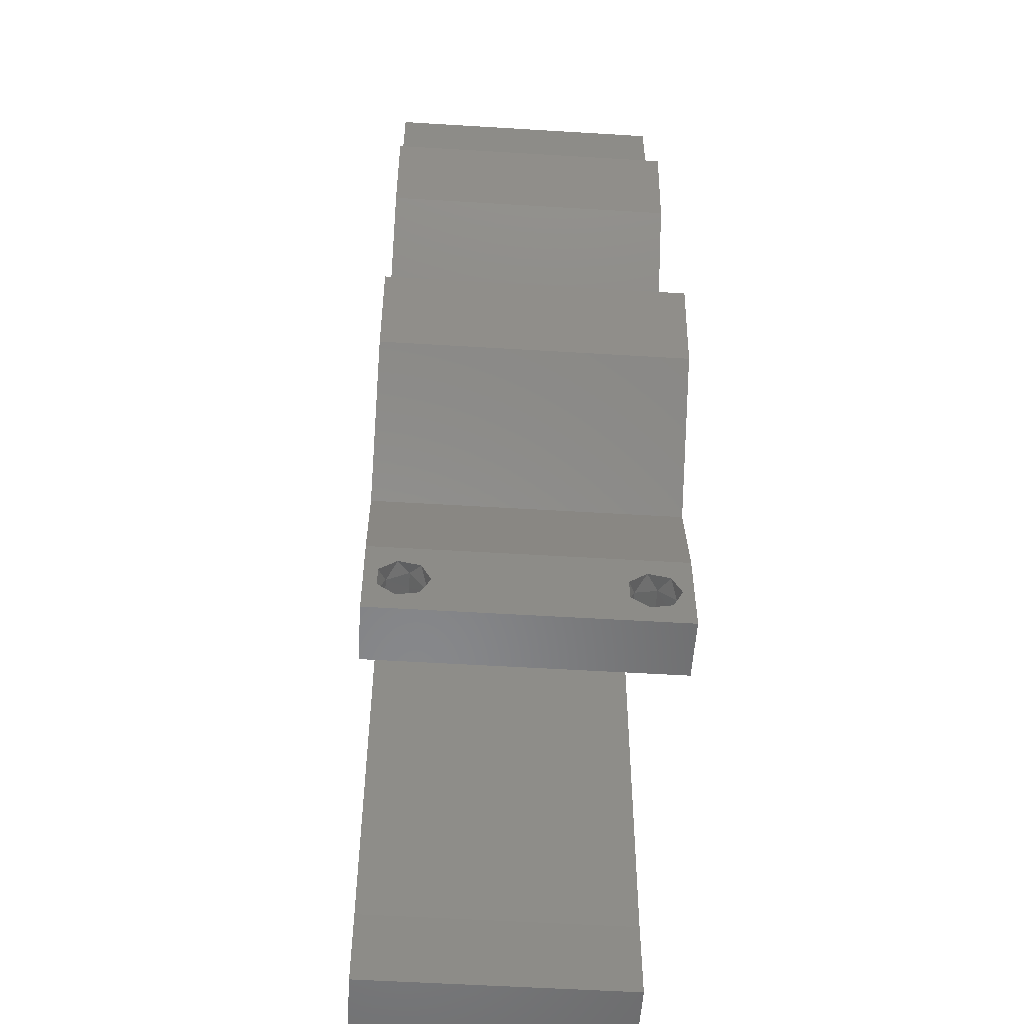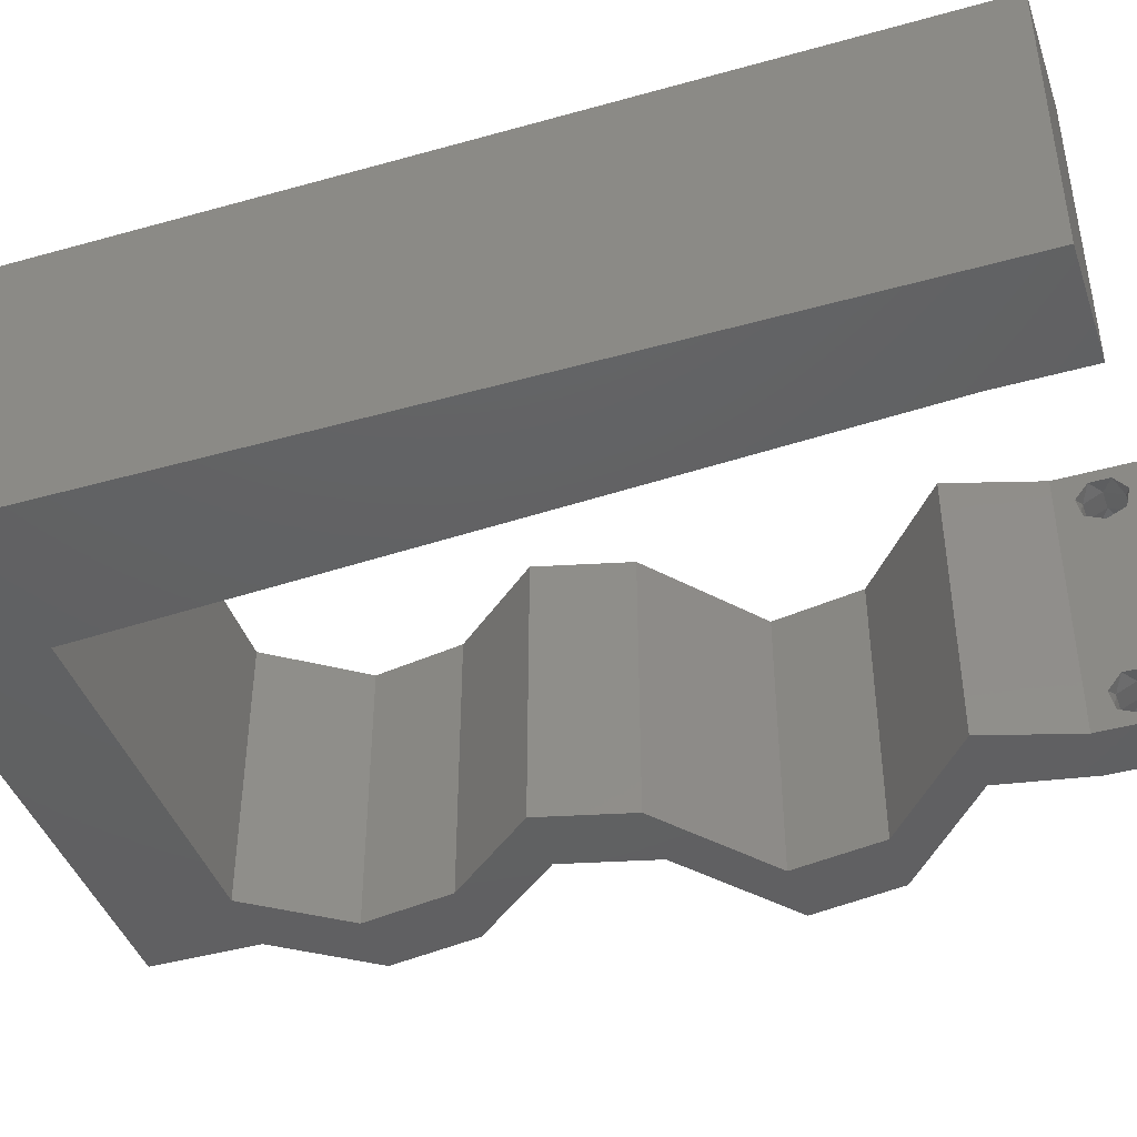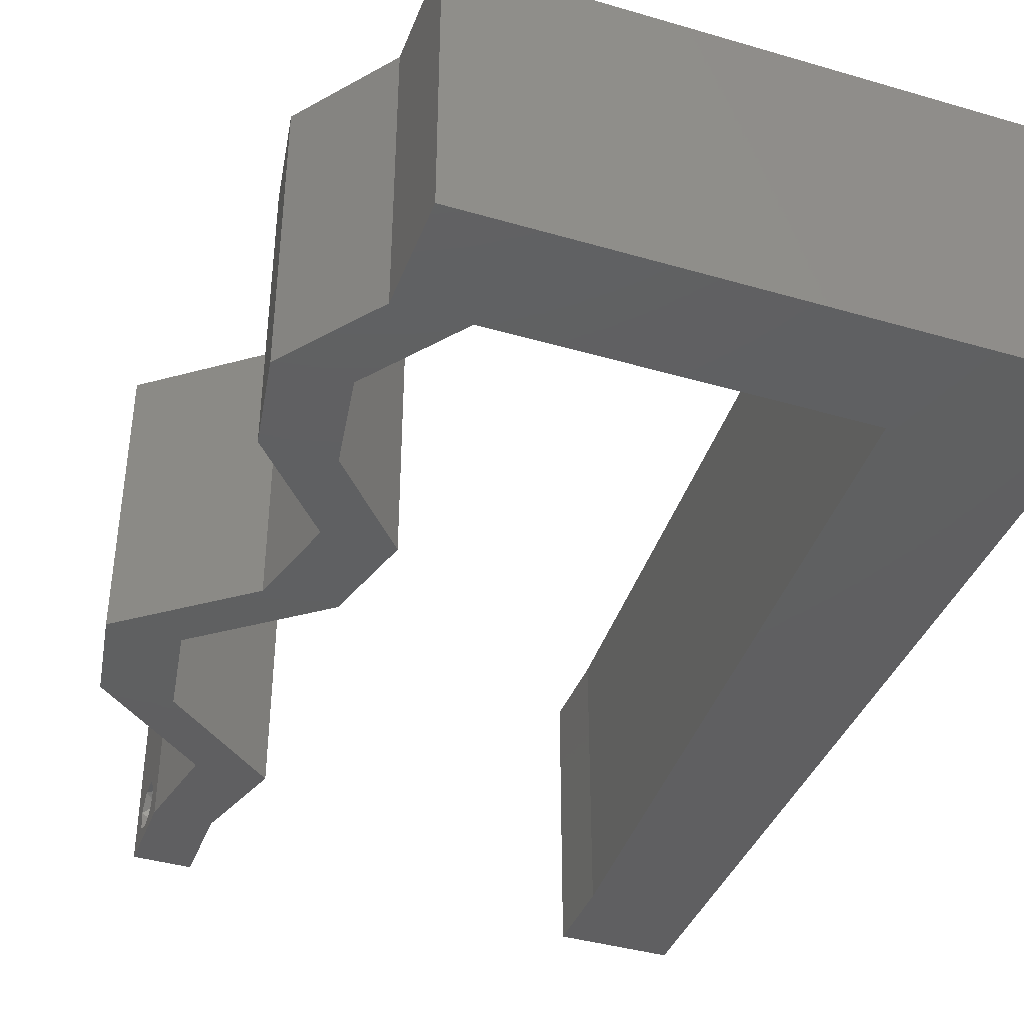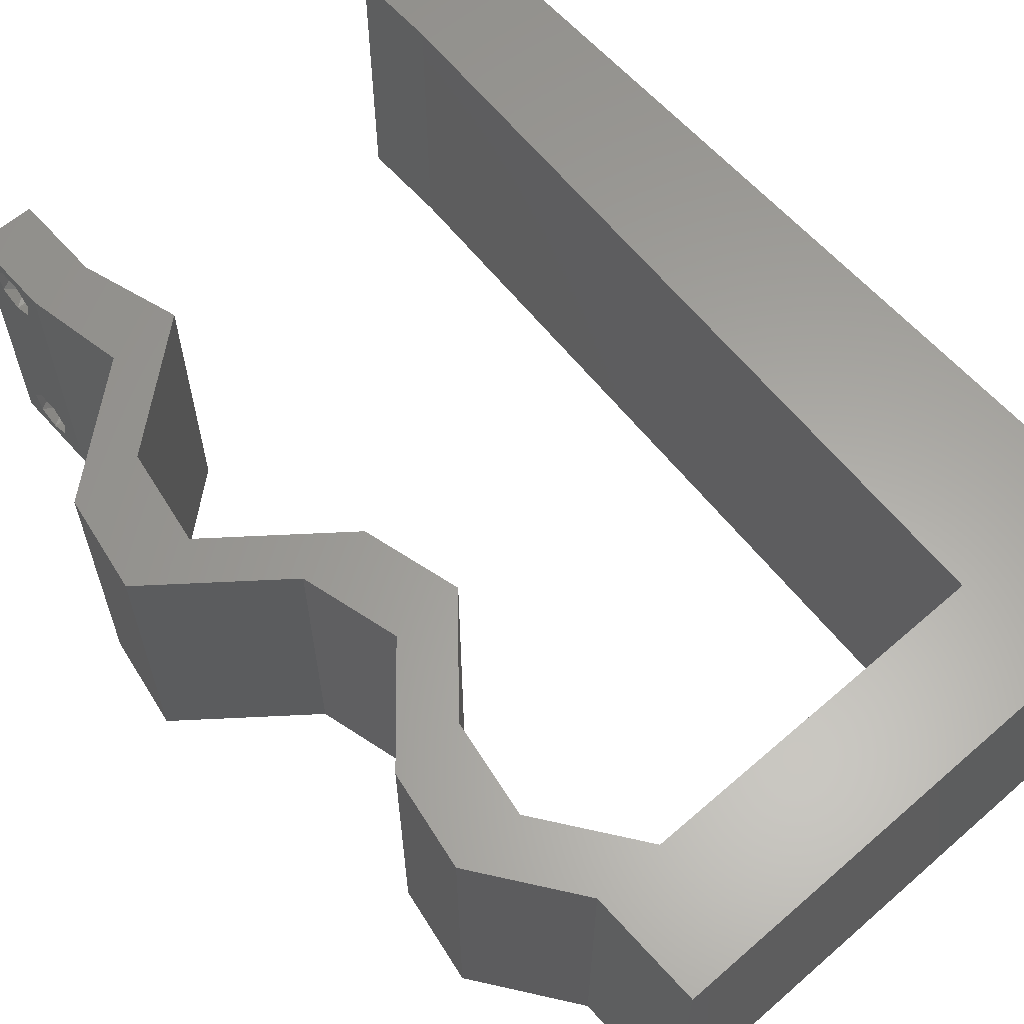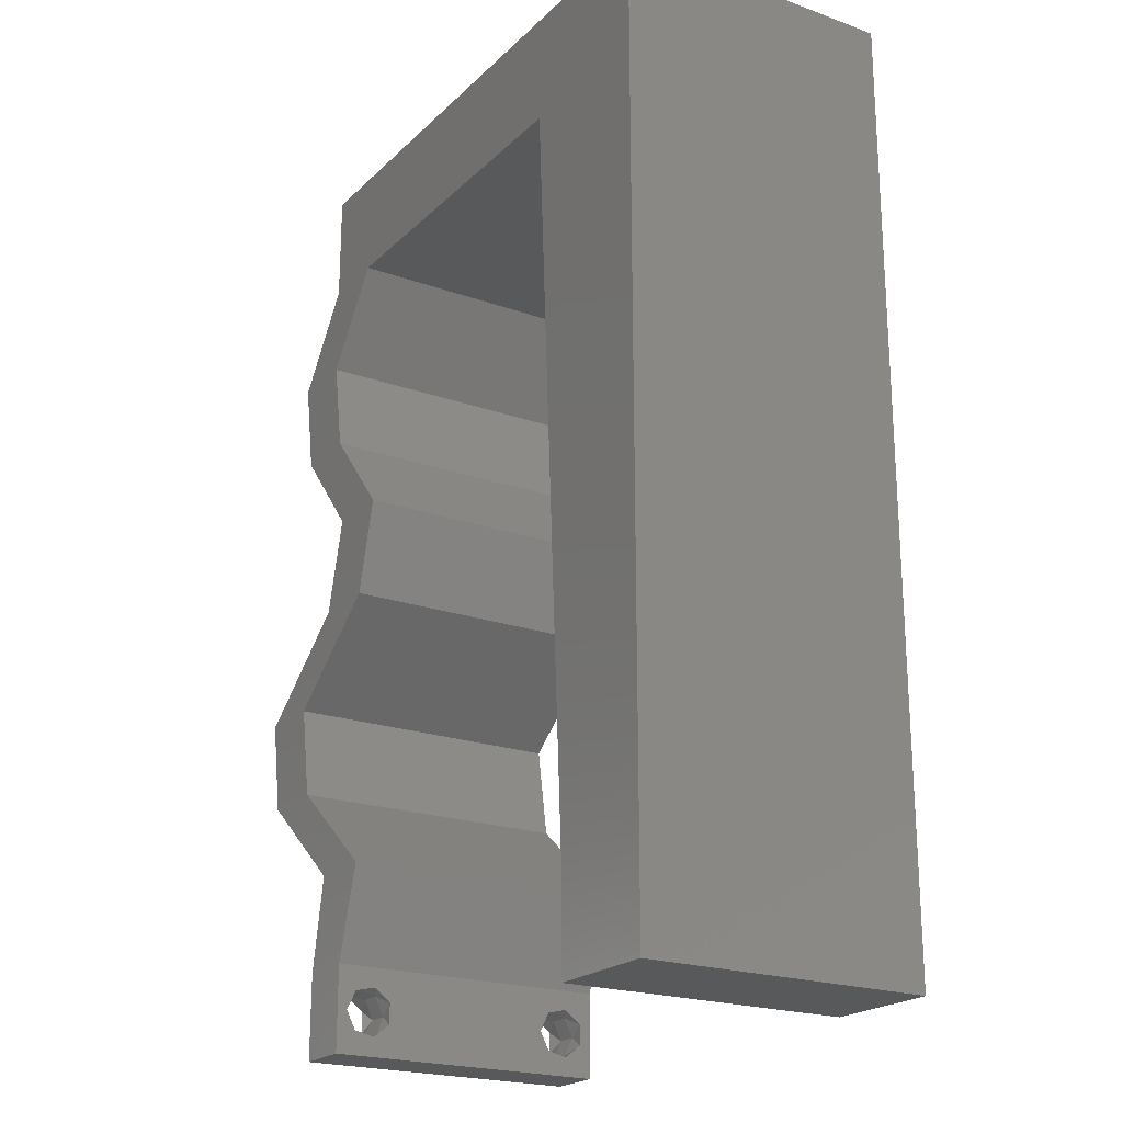
<metadata>
{"format":"stl","ext":"stl","renderer":"f3d","projection":"perspective","resolution":1024,"background":"white","views":[{"elev":-54.5,"azim":86.3,"up":"+Y"},{"elev":-42.9,"azim":-71.5,"up":"+Z"},{"elev":-39.8,"azim":160.1,"up":"+Z"},{"elev":61.9,"azim":138.5,"up":"+Z"},{"elev":-21.4,"azim":-122.2,"up":"+Y"}]}
</metadata>
<code>
# stl→obj: 243 verts, 490 faces
v 0.04 0 0.01
v 0.04 -0.006 0.01
v 0.04 -0.003738 0.003932
v 0.04 -0.003 0.0159
v 0.04 -0.004657 0.002778
v 0.04 -0.006 0
v 0.04 -0.004329 0.00134
v 0.04 -0.001671 0.00134
v 0.04 0 0
v 0.04 -0.001343 0.002778
v 0.04 -0.003 0.0007
v 0.04 -0.002262 0.01913
v 0.04 -0.001343 0.01798
v 0.04 0 0.02
v 0.04 -0.004657 0.01798
v 0.04 -0.003738 0.01913
v 0.04 -0.006 0.02
v 0.04 -0.004329 0.01654
v 0.04 -0.001671 0.01654
v 0.04 -0.002262 0.003932
v 0.036 -0.006 0.01
v 0.036 0 0.01
v 0.036 -0.003738 0.003932
v 0.036 -0.003 0.0159
v 0.036 -0.004329 0.00134
v 0.036 -0.006 0
v 0.036 -0.004657 0.002778
v 0.036 -0.001343 0.002778
v 0.036 0 0
v 0.036 -0.001671 0.00134
v 0.036 -0.003 0.0007
v 0.036 0 0.02
v 0.036 -0.001343 0.01798
v 0.036 -0.002262 0.01913
v 0.036 -0.003738 0.01913
v 0.036 -0.004657 0.01798
v 0.036 -0.006 0.02
v 0.036 -0.004329 0.01654
v 0.036 -0.001671 0.01654
v 0.036 -0.002262 0.003932
v 0.03524 0.05231 0.02
v 0.03 0.06 0.02
v 0.02709 0.05231 0.02
v 0.02 0.06 0.02
v 0.008 0 0.02
v 0 0 0.02
v 0.004 -0.003 0.02
v 0 -0.006 0.02
v 0.008 -0.006 0.02
v 0.01894 0.05231 0.02
v 0.01079 0.05231 0.02
v 0 0.048 0.02
v 0.01023 0.04185 0.02
v 0 0.024 0.02
v 0 0.012 0.02
v 0.005117 0.01589 0.02
v 0 0.036 0.02
v 0.009674 0.03139 0.02
v 0.004139 0.005615 0.02
v 0.009116 0.02092 0.02
v 0.005051 0.05546 0.02
v 0.008558 0.01046 0.02
v 0 0.06 0.02
v 0.01 0.06 0.02
v 0.038 -0.003 0.02
v 0.01493 0.05615 0.02
v 0.04 0.05231 0.02
v 0.04 0.06 0.02
v 0.03992 0.04577 0.02
v 0.04468 0.04577 0.02
v 0.04357 0.03923 0.02
v 0.03795 0.03269 0.02
v 0.03881 0.03923 0.02
v 0.03965 0.02615 0.02
v 0.03489 0.02615 0.02
v 0.03318 0.03269 0.02
v 0.04782 0.01962 0.02
v 0.04306 0.01962 0.02
v 0.0467 0.01308 0.02
v 0.03877 0.006539 0.02
v 0.04194 0.01308 0.02
v 0.03401 0.006539 0.02
v 0 -0.006 0.01
v 0 -0.003 0.015
v 0 0 0.01
v 0 -0.006 0
v 0 -0.003 0.005
v 0 0 0
v 0.004 -0.006 0.015
v 0.008 -0.006 0.01
v 0.004 -0.006 0.005
v 0.008 -0.006 0
v 0 0.06 0
v 0 0.051 0.0086
v 0 0.06 0.01
v 0 0.009 0.0114
v 0 0.048 0
v 0 0.0415 0.009767
v 0 0.03 0.01
v 0 0.036 0
v 0 0.024 0
v 0 0.0185 0.01023
v 0 0.012 0
v 0 0.005337 0.005128
v 0 0.05466 0.01487
v 0.02709 0.05231 0
v 0.03 0.06 0
v 0.03524 0.05231 0
v 0.02 0.06 0
v 0.008 0 0
v 0.004 -0.003 0
v 0.01894 0.05231 0
v 0.01023 0.04185 0
v 0.01079 0.05231 0
v 0.005117 0.01589 0
v 0.009674 0.03139 0
v 0.004139 0.005615 0
v 0.009116 0.02092 0
v 0.005051 0.05546 0
v 0.008558 0.01046 0
v 0.01 0.06 0
v 0.038 -0.003 0
v 0.01493 0.05615 0
v 0.04 0.06 0
v 0.04 0.05231 0
v 0.03992 0.04577 0
v 0.04468 0.04577 0
v 0.04357 0.03923 0
v 0.03795 0.03269 0
v 0.03881 0.03923 0
v 0.03965 0.02615 0
v 0.03489 0.02615 0
v 0.03318 0.03269 0
v 0.04782 0.01962 0
v 0.04306 0.01962 0
v 0.0467 0.01308 0
v 0.03877 0.006539 0
v 0.04194 0.01308 0
v 0.03401 0.006539 0
v 0.008 0 0.01
v 0.008 -0.003 0.015
v 0.008 -0.003 0.005
v 0.015 0.06 0.01134
v 0.025 0.06 0.008977
v 0.006575 0.06 0.007337
v 0.03344 0.06 0.01273
v 0.04 0.06 0.01
v 0.03407 0.06 0.005945
v 0.005798 0.06 0.01422
v 0.04 0.05615 0.015
v 0.04 0.05231 0.01
v 0.04 0.05615 0.005
v 0.04468 0.04577 0.01
v 0.04234 0.04904 0.015
v 0.04234 0.04904 0.005
v 0.04413 0.0425 0.015
v 0.04357 0.03923 0.01
v 0.04413 0.0425 0.005
v 0.04076 0.03596 0.015
v 0.03795 0.03269 0.01
v 0.04076 0.03596 0.005
v 0.0388 0.02942 0.015
v 0.03965 0.02615 0.01
v 0.0388 0.02942 0.005
v 0.04373 0.02289 0.005
v 0.04373 0.02289 0.015
v 0.04782 0.01962 0.01
v 0.04726 0.01635 0.015
v 0.0467 0.01308 0.01
v 0.04726 0.01635 0.005
v 0.04274 0.009808 0.005
v 0.04274 0.009808 0.015
v 0.03877 0.006539 0.01
v 0.03939 0.003269 0.015
v 0.03939 0.003269 0.005
v 0.03501 0.003269 0.015
v 0.03401 0.006539 0.01
v 0.03501 0.003269 0.005
v 0.03798 0.009808 0.005
v 0.03798 0.009808 0.015
v 0.04194 0.01308 0.01
v 0.0425 0.01635 0.015
v 0.04306 0.01962 0.01
v 0.0425 0.01635 0.005
v 0.03897 0.02289 0.005
v 0.03897 0.02289 0.015
v 0.03489 0.02615 0.01
v 0.03404 0.02942 0.015
v 0.03318 0.03269 0.01
v 0.03404 0.02942 0.005
v 0.036 0.03596 0.015
v 0.03881 0.03923 0.01
v 0.036 0.03596 0.005
v 0.03937 0.0425 0.015
v 0.03992 0.04577 0.01
v 0.03937 0.0425 0.005
v 0.03524 0.05231 0.01
v 0.03758 0.04904 0.015
v 0.03758 0.04904 0.005
v 0.02301 0.05231 0.00755
v 0.02301 0.05231 0.0144
v 0.01715 0.05231 0.01303
v 0.02888 0.05231 0.01303
v 0.01634 0.05231 0.006205
v 0.01079 0.05231 0.01
v 0.02969 0.05231 0.006205
v 0.008795 0.01491 0.009518
v 0.009995 0.0374 0.009518
v 0.009395 0.02615 0.01011
v 0.0084 0.007509 0.01231
v 0.01039 0.0448 0.01231
v 0.00833 0.006191 0.005975
v 0.01046 0.04612 0.005975
v 0.0385 -0.002262 0.01607
v 0.0375 -0.003738 0.01607
v 0.03712 -0.002262 0.01607
v 0.03888 -0.003738 0.01607
v 0.03873 -0.003 0.0193
v 0.03727 -0.001671 0.01866
v 0.03875 -0.001671 0.01866
v 0.03727 -0.004329 0.01866
v 0.03875 -0.004329 0.01866
v 0.03725 -0.003 0.0193
v 0.03873 -0.004657 0.01722
v 0.03725 -0.004657 0.01722
v 0.03798 -0.00134 0.01723
v 0.03687 -0.001344 0.01722
v 0.03914 -0.001343 0.01722
v 0.03727 -0.002262 0.0008684
v 0.03873 -0.003738 0.0008684
v 0.03726 -0.003758 0.0008785
v 0.03874 -0.002242 0.0008785
v 0.03873 -0.001343 0.002022
v 0.03727 -0.001671 0.00346
v 0.03725 -0.001343 0.002022
v 0.03873 -0.003 0.0041
v 0.03725 -0.003 0.0041
v 0.03875 -0.001671 0.00346
v 0.03727 -0.004657 0.002022
v 0.03875 -0.004657 0.002022
v 0.03798 -0.004322 0.003468
v 0.03913 -0.004332 0.003456
v 0.03684 -0.004329 0.00346
f 1 2 3
f 1 4 2
f 5 6 7
f 8 9 10
f 11 9 8
f 7 6 11
f 12 13 14
f 15 16 17
f 16 14 17
f 12 14 16
f 17 18 15
f 6 9 11
f 5 2 6
f 14 19 1
f 13 19 14
f 17 2 18
f 9 1 10
f 1 19 4
f 2 4 18
f 20 1 3
f 10 1 20
f 3 2 5
f 21 22 23
f 21 24 22
f 25 26 27
f 28 29 30
f 29 31 30
f 25 31 26
f 32 33 34
f 35 36 37
f 37 32 35
f 37 36 38
f 35 32 34
f 32 39 33
f 29 26 31
f 28 22 29
f 37 38 21
f 22 39 32
f 26 21 27
f 38 24 21
f 24 39 22
f 27 21 23
f 23 22 40
f 40 22 28
f 41 42 43
f 42 44 43
f 45 46 47
f 48 49 47
f 43 44 50
f 51 52 53
f 54 55 56
f 57 54 58
f 46 45 59
f 58 54 60
f 52 57 53
f 52 51 61
f 62 60 56
f 53 57 58
f 63 52 61
f 64 63 61
f 62 55 59
f 37 17 65
f 14 32 65
f 60 54 56
f 51 50 66
f 49 45 47
f 46 48 47
f 64 51 66
f 50 44 66
f 51 64 61
f 55 62 56
f 55 46 59
f 17 14 65
f 32 37 65
f 45 62 59
f 44 64 66
f 41 67 68
f 42 41 68
f 67 69 70
f 41 69 67
f 70 69 71
f 72 71 73
f 71 69 73
f 74 72 75
f 75 72 76
f 76 72 73
f 77 74 78
f 78 74 75
f 79 77 78
f 80 79 81
f 81 79 78
f 14 80 32
f 32 80 82
f 82 80 81
f 83 84 85
f 46 84 48
f 86 87 88
f 85 87 83
f 48 84 83
f 85 84 46
f 83 87 86
f 88 87 85
f 49 89 90
f 83 89 48
f 86 91 83
f 90 91 92
f 48 89 49
f 90 89 83
f 92 91 86
f 83 91 90
f 93 94 95
f 46 96 85
f 97 94 93
f 55 96 46
f 98 99 57
f 100 99 98
f 100 98 97
f 57 99 54
f 101 99 100
f 54 102 55
f 54 99 102
f 52 98 57
f 103 102 101
f 102 99 101
f 88 104 103
f 63 105 52
f 52 94 98
f 103 96 102
f 52 105 94
f 103 104 96
f 102 96 55
f 98 94 97
f 95 105 63
f 85 104 88
f 96 104 85
f 94 105 95
f 106 107 108
f 106 109 107
f 110 111 88
f 86 111 92
f 112 109 106
f 113 97 114
f 101 115 103
f 116 101 100
f 88 117 110
f 116 118 101
f 113 100 97
f 97 119 114
f 120 115 118
f 116 100 113
f 93 119 97
f 121 119 93
f 120 117 103
f 26 122 6
f 9 122 29
f 118 115 101
f 114 123 112
f 92 111 110
f 88 111 86
f 121 123 114
f 112 123 109
f 114 119 121
f 103 115 120
f 103 117 88
f 6 122 9
f 29 122 26
f 110 117 120
f 109 123 121
f 108 124 125
f 107 124 108
f 126 125 127
f 108 125 126
f 127 128 126
f 128 129 130
f 126 128 130
f 129 131 132
f 133 129 132
f 130 129 133
f 131 134 135
f 132 131 135
f 134 136 135
f 137 138 136
f 136 138 135
f 9 29 137
f 29 139 137
f 139 138 137
f 140 141 90
f 49 141 45
f 110 142 92
f 90 142 140
f 45 141 140
f 90 141 49
f 92 142 90
f 140 142 110
f 121 143 109
f 42 144 44
f 143 144 109
f 44 144 143
f 121 145 143
f 42 146 144
f 109 144 107
f 44 143 64
f 93 145 121
f 95 145 93
f 68 146 42
f 147 146 68
f 144 148 107
f 143 149 64
f 146 148 144
f 145 149 143
f 107 148 124
f 124 148 147
f 63 149 95
f 64 149 63
f 95 149 145
f 147 148 146
f 68 150 147
f 151 150 67
f 147 152 124
f 125 152 151
f 67 150 68
f 147 150 151
f 124 152 125
f 151 152 147
f 153 154 70
f 67 154 151
f 127 155 153
f 151 155 125
f 70 154 67
f 151 154 153
f 125 155 127
f 153 155 151
f 153 156 157
f 71 156 70
f 127 158 128
f 157 158 153
f 70 156 153
f 157 156 71
f 153 158 127
f 128 158 157
f 71 159 157
f 160 159 72
f 157 161 128
f 129 161 160
f 72 159 71
f 160 161 157
f 128 161 129
f 157 159 160
f 74 162 72
f 160 162 163
f 163 164 160
f 129 164 131
f 72 162 160
f 163 162 74
f 160 164 129
f 131 164 163
f 131 165 134
f 77 166 74
f 74 166 163
f 167 166 77
f 167 165 166
f 166 165 163
f 163 165 131
f 134 165 167
f 167 168 169
f 79 168 77
f 134 170 136
f 169 170 167
f 77 168 167
f 169 168 79
f 167 170 134
f 136 170 169
f 136 171 137
f 80 172 79
f 79 172 169
f 173 172 80
f 172 171 169
f 173 171 172
f 169 171 136
f 137 171 173
f 173 174 1
f 14 174 80
f 137 175 9
f 1 175 173
f 80 174 173
f 1 174 14
f 173 175 137
f 9 175 1
f 2 17 37
f 21 2 37
f 26 6 2
f 26 2 21
f 82 176 32
f 22 176 177
f 177 178 22
f 29 178 139
f 32 176 22
f 177 176 82
f 22 178 29
f 139 178 177
f 139 179 138
f 81 180 82
f 82 180 177
f 181 180 81
f 180 179 177
f 181 179 180
f 138 179 181
f 177 179 139
f 181 182 183
f 78 182 81
f 138 184 135
f 183 184 181
f 81 182 181
f 183 182 78
f 181 184 138
f 135 184 183
f 135 185 132
f 75 186 78
f 78 186 183
f 187 186 75
f 186 185 183
f 187 185 186
f 183 185 135
f 132 185 187
f 76 188 75
f 187 188 189
f 132 190 133
f 189 190 187
f 75 188 187
f 189 188 76
f 187 190 132
f 133 190 189
f 76 191 189
f 192 191 73
f 130 193 192
f 189 193 133
f 189 191 192
f 133 193 130
f 73 191 76
f 192 193 189
f 192 194 195
f 69 194 73
f 130 196 126
f 195 196 192
f 73 194 192
f 195 194 69
f 192 196 130
f 126 196 195
f 197 198 41
f 69 198 195
f 108 199 197
f 195 199 126
f 41 198 69
f 195 198 197
f 126 199 108
f 197 199 195
f 106 200 112
f 201 202 200
f 200 203 201
f 114 204 205
f 197 206 108
f 41 203 197
f 205 202 51
f 200 202 204
f 206 203 200
f 112 204 114
f 108 206 106
f 43 203 41
f 51 202 50
f 50 201 43
f 200 204 112
f 106 206 200
f 50 202 201
f 201 203 43
f 204 202 205
f 197 203 206
f 62 207 60
f 58 208 53
f 116 209 118
f 207 209 60
f 58 209 208
f 118 209 207
f 208 209 116
f 62 210 207
f 208 211 53
f 60 209 58
f 118 207 120
f 113 208 116
f 140 210 45
f 51 211 205
f 45 210 62
f 53 211 51
f 207 212 120
f 113 213 208
f 210 212 207
f 208 213 211
f 114 213 113
f 120 212 110
f 205 213 114
f 110 212 140
f 140 212 210
f 211 213 205
f 24 4 214
f 4 24 215
f 24 214 216
f 4 215 217
f 218 219 220
f 221 218 222
f 218 221 223
f 219 218 223
f 224 221 222
f 221 224 225
f 224 215 225
f 216 226 227
f 214 226 216
f 215 224 217
f 12 16 218
f 34 33 219
f 36 35 221
f 12 218 220
f 218 16 222
f 34 219 223
f 221 35 223
f 16 15 222
f 13 12 220
f 35 34 223
f 36 221 225
f 215 38 225
f 38 36 225
f 15 18 224
f 220 219 226
f 15 224 222
f 214 19 228
f 226 214 228
f 219 33 227
f 13 220 228
f 224 18 217
f 24 38 215
f 4 19 214
f 226 219 227
f 18 4 217
f 39 24 216
f 220 226 228
f 39 216 227
f 33 39 227
f 19 13 228
f 31 11 229
f 11 31 230
f 230 31 231
f 229 11 232
f 233 234 235
f 234 236 237
f 236 234 238
f 234 233 238
f 229 233 235
f 230 239 240
f 239 241 240
f 233 229 232
f 239 230 231
f 240 241 242
f 241 239 243
f 237 236 241
f 40 28 234
f 8 10 233
f 20 3 236
f 25 27 239
f 234 28 235
f 40 234 237
f 20 236 238
f 233 10 238
f 23 40 237
f 28 30 235
f 5 7 240
f 10 20 238
f 7 11 230
f 30 31 229
f 7 230 240
f 30 229 235
f 237 241 243
f 241 236 242
f 25 239 231
f 8 233 232
f 236 3 242
f 239 27 243
f 23 237 243
f 5 240 242
f 3 5 242
f 27 23 243
f 11 8 232
f 31 25 231

</code>
